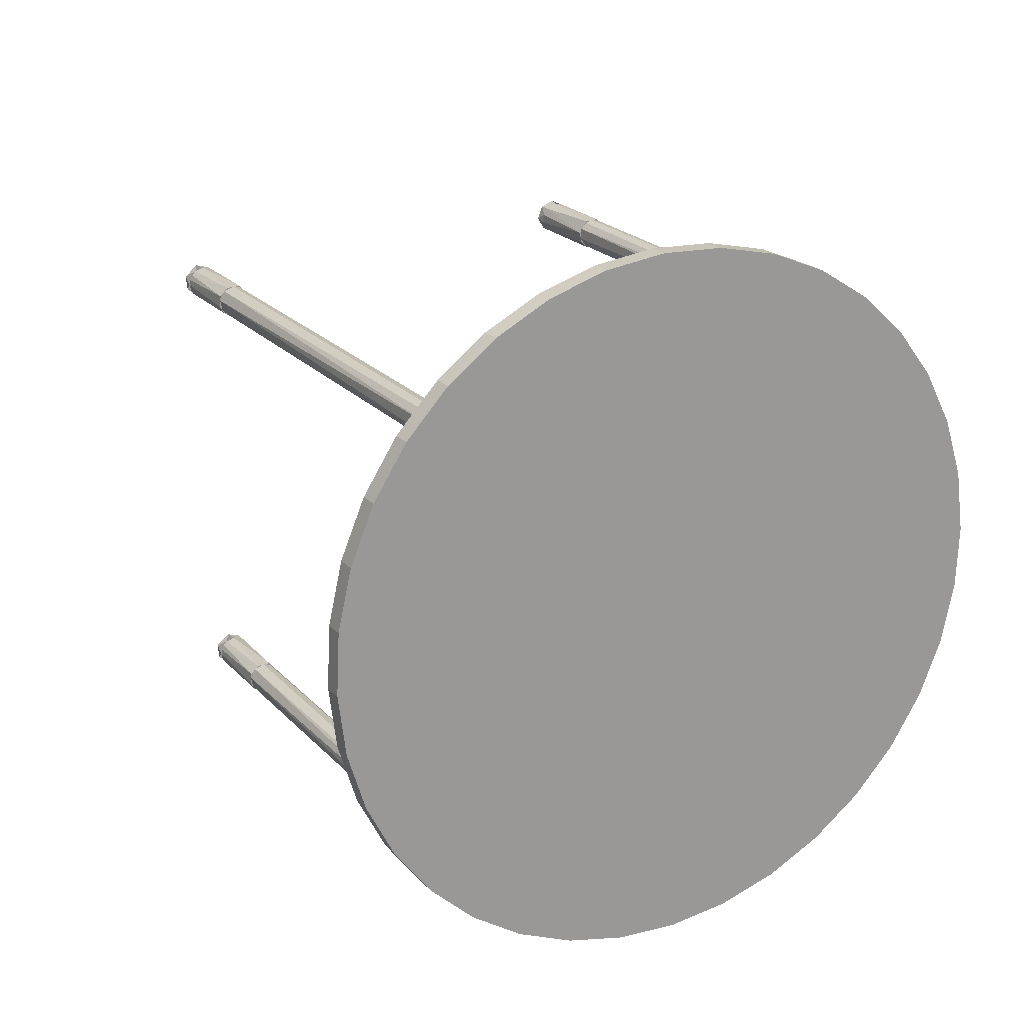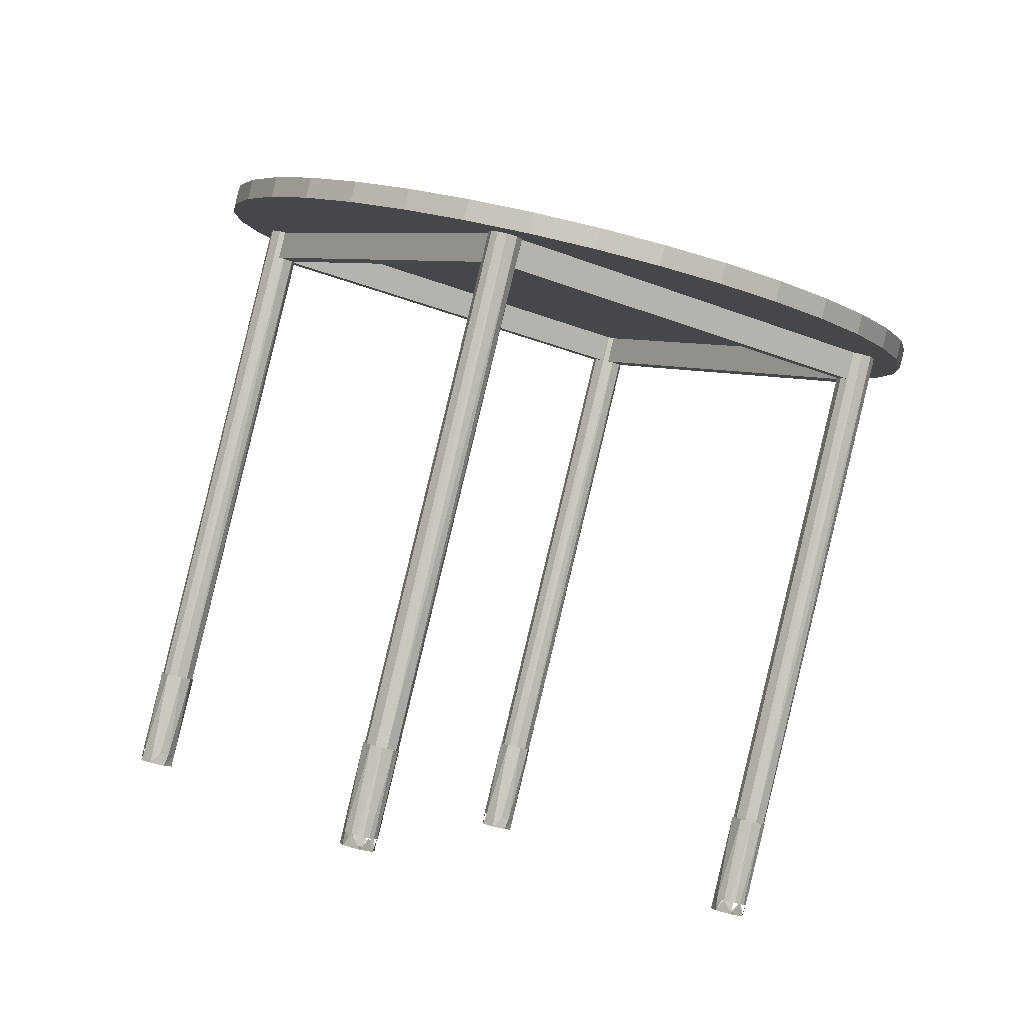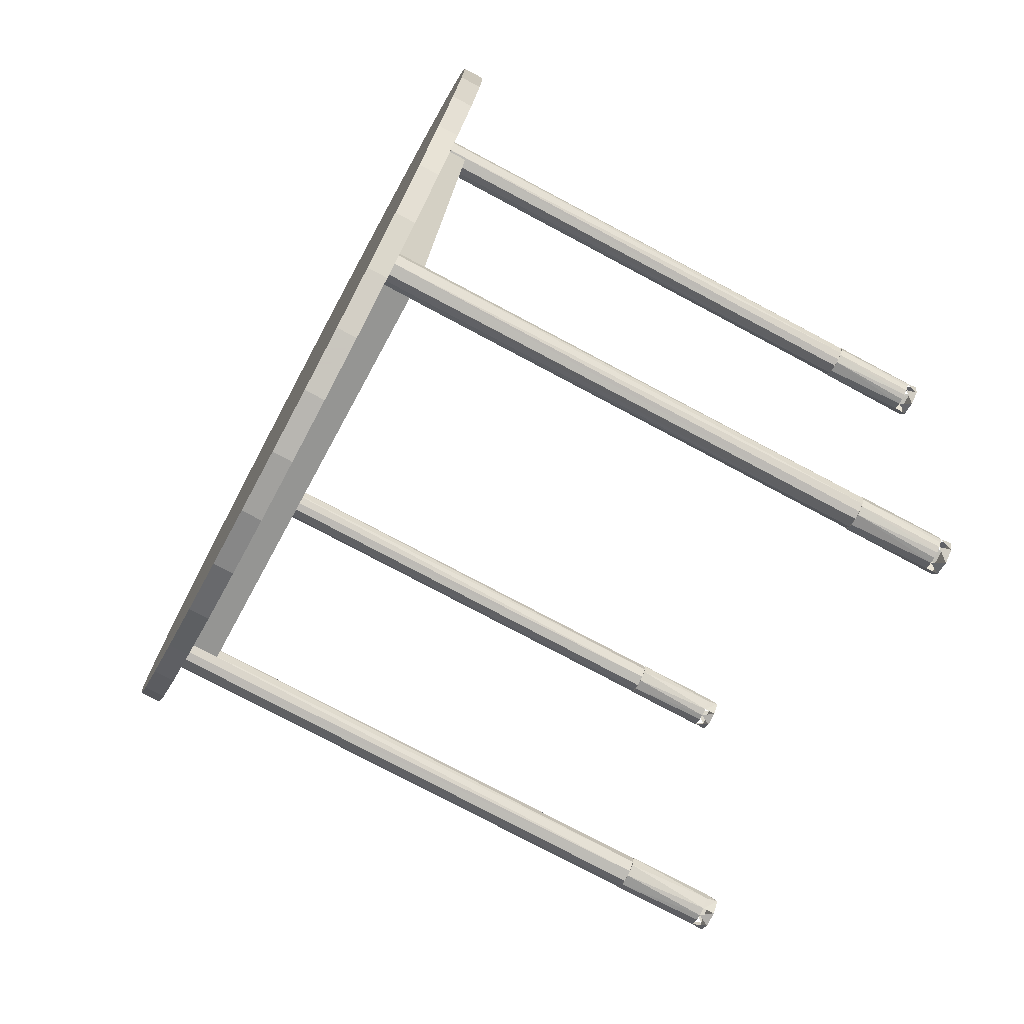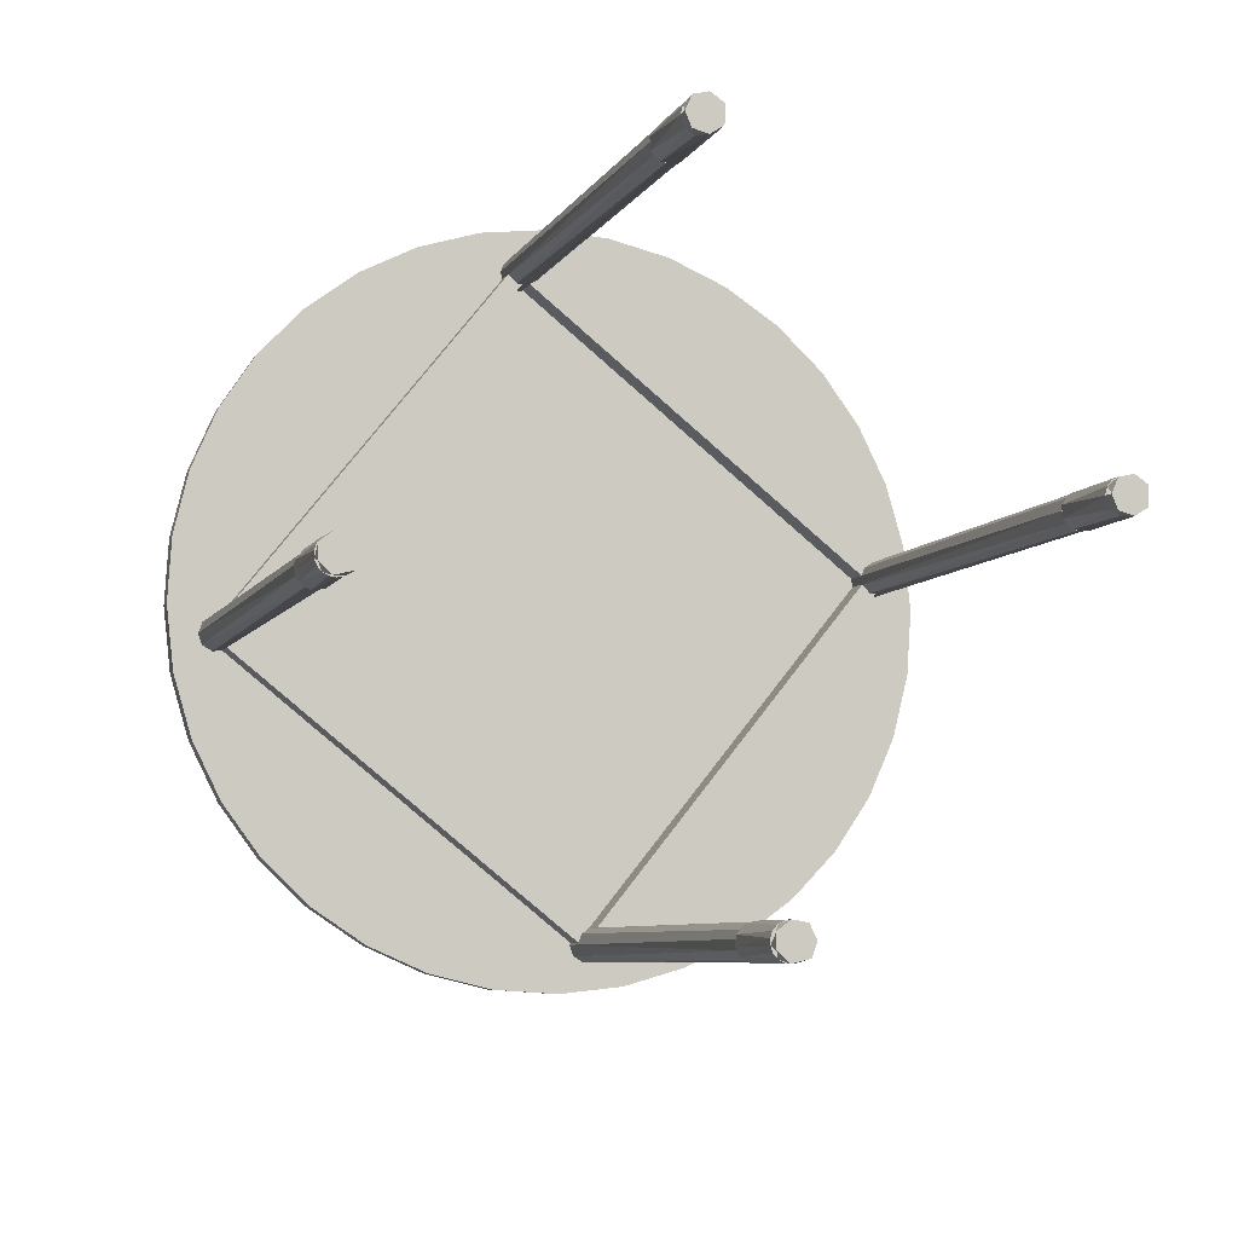
<metadata>
{"format":"obj","ext":"obj","renderer":"f3d","projection":"perspective","resolution":1024,"background":"white","views":[{"elev":26.3,"azim":121.7,"up":"+Z"},{"elev":-28.8,"azim":52.0,"up":"+Y"},{"elev":-66.1,"azim":-146.8,"up":"+Z"},{"elev":-71.3,"azim":-133.9,"up":"+Y"}]}
</metadata>
<code>
v 0.5725 -0.07342 -0.006796
v 0.588 -0.04562 -0.004183
v 0.5693 -0.06231 -0.1063
v 0.5604 -0.07603 0.09259
v 0.5848 -0.03451 -0.1037
v 0.5759 -0.04823 0.0952
v 0.551 -0.04305 -0.2028
v 0.5334 -0.07007 0.1888
v 0.5665 -0.01524 -0.2002
v 0.5489 -0.04227 0.1915
v 0.5181 -0.01621 -0.2936
v 0.4924 -0.05573 0.2791
v 0.5336 0.01159 -0.2909
v 0.5079 -0.02793 0.2817
v 0.4716 0.01739 -0.3757
v 0.4385 -0.03342 0.3605
v 0.4871 0.04519 -0.373
v 0.454 -0.005614 0.3631
v -0.02312 -0.7569 -0.4395
v -0.05515 -0.8061 0.2732
v 0.04188 -0.6397 -0.434
v 0.009861 -0.6889 0.2786
v -0.03388 -0.7738 -0.4304
v -0.06591 -0.823 0.2822
v 0.0403 -0.6398 -0.4232
v 0.008281 -0.689 0.2894
v 0.4213 0.04482 -0.3695
v 0.3892 -0.004355 0.3431
v -0.02412 -0.7555 -0.4486
v -0.02494 -0.7568 -0.4303
v -0.05614 -0.8047 0.264
v -0.05696 -0.806 0.2823
v 0.03876 -0.6397 -0.4157
v 0.00674 -0.6888 0.2969
v -0.03433 -0.7713 -0.4538
v -0.06635 -0.8205 0.2588
v 0.03888 -0.6374 -0.4407
v 0.006857 -0.6866 0.272
v 0.4183 0.04485 -0.352
v 0.3862 -0.004329 0.3606
v -0.02784 -0.7527 -0.4567
v -0.02938 -0.7551 -0.4223
v -0.05986 -0.8019 0.2559
v -0.06141 -0.8042 0.2903
v 0.03712 -0.6359 -0.4457
v 0.005097 -0.6851 0.2669
v 0.03146 -0.6363 -0.4083
v -0.000558 -0.6855 0.3044
v 0.4138 0.0504 -0.3845
v 0.3817 0.001227 0.3281
v -0.0338 -0.7488 -0.4627
v -0.03588 -0.752 -0.4164
v -0.06582 -0.798 0.25
v -0.0679 -0.8012 0.2962
v 0.03056 -0.6318 -0.4506
v -0.001467 -0.681 0.262
v 0.389 0.01252 -0.3806
v 0.3558 -0.03841 0.3574
v 0.4106 0.05144 -0.377
v 0.4091 0.04905 -0.3422
v 0.3774 0.000515 0.3611
v 0.377 -0.000128 0.3704
v 0.4129 0.05671 -0.4466
v 0.3735 -0.00383 0.4307
v 0.4284 0.08451 -0.444
v 0.389 0.02397 0.4333
v 0.02612 -0.6338 -0.4035
v -0.005908 -0.683 0.3092
v 0.02697 -0.6295 -0.4543
v -0.005049 -0.6787 0.2583
v -0.04933 -0.7617 -0.4682
v -0.08135 -0.8108 0.2444
v -0.04131 -0.7443 -0.4659
v -0.07333 -0.7935 0.2467
v -0.05392 -0.7642 -0.4137
v -0.08594 -0.8134 0.299
v 0.02028 -0.6257 -0.4544
v -0.01174 -0.6749 0.2582
v 0.3984 0.0546 -0.3386
v 0.3664 0.005429 0.3741
v -0.08029 -0.7947 0.3001
v -0.04827 -0.7455 -0.4126
v 0.01654 -0.6285 -0.4029
v -0.01549 -0.6777 0.3098
v 0.3993 0.05896 -0.3901
v 0.3673 0.009782 0.3225
v -0.04943 -0.7398 -0.4659
v -0.08145 -0.789 0.2467
v 0.01071 -0.6205 -0.4538
v -0.02132 -0.6696 0.2588
v 0.006461 -0.6228 -0.4038
v -0.02556 -0.672 0.3088
v 0.006266 -0.6224 -0.4067
v -0.02576 -0.6716 0.306
v 0.3655 0.02319 -0.3553
v 0.3346 -0.02423 0.3318
v 0.3887 0.06451 -0.3865
v 0.3872 0.06211 -0.3517
v 0.3567 0.01534 0.3262
v 0.3563 0.0147 0.3355
v 0.005357 -0.6179 -0.449
v -0.02667 -0.6671 0.2636
v 0.384 0.06316 -0.3441
v 0.352 0.01398 0.3685
v -0.06002 -0.7344 -0.4611
v -0.09205 -0.7836 0.2516
v -0.06955 -0.7509 -0.4625
v -0.1016 -0.8001 0.2501
v -0.06308 -0.7366 -0.4193
v -0.0951 -0.7858 0.2933
v -0.07255 -0.7532 -0.4211
v -0.1046 -0.8023 0.2915
v -0.002058 -0.6169 -0.4166
v -0.03408 -0.666 0.296
v 0.3795 0.06871 -0.3766
v 0.3475 0.01954 0.336
v -0.001941 -0.6146 -0.4415
v -0.03397 -0.6638 0.2711
v -0.06898 -0.7323 -0.4306
v -0.101 -0.7814 0.282
v -0.003482 -0.6144 -0.4341
v -0.03551 -0.6636 0.2786
v 0.3765 0.06874 -0.3592
v 0.3445 0.01957 0.3534
v -0.005063 -0.6146 -0.4232
v -0.03709 -0.6637 0.2894
v -0.06955 -0.7306 -0.4452
v -0.1016 -0.7797 0.2674
v -0.08005 -0.747 -0.4426
v -0.1121 -0.7961 0.27
v 0.3438 0.1006 -0.5044
v 0.2992 0.03214 0.4875
v 0.3593 0.1284 -0.5017
v 0.3147 0.05994 0.4901
v 0.2664 0.1477 -0.547
v 0.218 0.0734 0.5292
v 0.2819 0.1755 -0.5444
v 0.2335 0.1012 0.5318
v 0.183 0.1965 -0.5734
v 0.1324 0.1187 0.5544
v 0.1985 0.2243 -0.5708
v 0.1478 0.1465 0.5571
v 0.09627 0.2457 -0.5827
v 0.04481 0.1666 0.5626
v 0.1117 0.2735 -0.5801
v 0.06028 0.1944 0.5652
v 0.00872 0.2936 -0.5746
v -0.04196 0.2158 0.5533
v 0.02419 0.3214 -0.5719
v -0.0265 0.2436 0.5559
v -0.07695 0.3389 -0.5493
v -0.1253 0.2646 0.5269
v -0.06148 0.3667 -0.5467
v -0.1098 0.2924 0.5295
v -0.1582 0.3801 -0.5076
v -0.2027 0.3117 0.4842
v -0.1427 0.408 -0.505
v -0.1873 0.3395 0.4868
v -0.6562 -0.4261 -0.4463
v -0.6882 -0.4753 0.2663
v -0.6477 -0.4086 -0.4489
v -0.6798 -0.4577 0.2637
v -0.5833 -0.2925 -0.427
v -0.6153 -0.3417 0.2856
v -0.5839 -0.2912 -0.4378
v -0.6159 -0.3404 0.2748
v -0.2039 0.392 -0.363
v -0.2359 0.3428 0.3497
v -0.6496 -0.4089 -0.4344
v -0.6816 -0.4581 0.2782
v -0.5848 -0.29 -0.4453
v -0.6168 -0.3392 0.2673
v -0.5869 -0.2912 -0.4204
v -0.6189 -0.3403 0.2922
v -0.2053 0.3944 -0.3804
v -0.2373 0.3453 0.3322
v -0.6656 -0.4229 -0.425
v -0.6976 -0.472 0.2877
v -0.6565 -0.4061 -0.4232
v -0.6885 -0.4553 0.2894
v -0.6552 -0.403 -0.4642
v -0.6649 -0.4194 -0.4664
v -0.6969 -0.4686 0.2462
v -0.6878 -0.4517 0.2477
v -0.5914 -0.2856 -0.4529
v -0.6234 -0.3348 0.2597
v -0.2127 0.3955 -0.348
v -0.2447 0.3463 0.3646
v -0.5961 -0.287 -0.4106
v -0.6281 -0.3361 0.302
v -0.2369 0.3587 -0.3593
v -0.2677 0.3113 0.3279
v -0.2136 0.4 -0.3904
v -0.2152 0.3976 -0.3556
v -0.2457 0.3508 0.3222
v -0.2461 0.3502 0.3316
v -0.5965 -0.287 -0.4077
v -0.6285 -0.3361 0.3049
v -0.5963 -0.2824 -0.4578
v -0.6283 -0.3316 0.2549
v -0.666 -0.3964 -0.47
v -0.698 -0.4456 0.2427
v -0.6067 -0.2814 -0.4069
v -0.6387 -0.3306 0.3057
v -0.2239 0.4061 -0.3942
v -0.2559 0.3569 0.3184
v -0.704 -0.4473 0.296
v -0.672 -0.3982 -0.4166
v -0.6058 -0.277 -0.4585
v -0.6378 -0.3262 0.2541
v -0.2277 0.4033 -0.3426
v -0.2597 0.3541 0.37
v -0.6849 -0.4128 -0.4178
v -0.7169 -0.462 0.2948
v -0.6741 -0.3919 -0.47
v -0.7061 -0.4411 0.2426
v -0.6846 -0.4079 -0.4723
v -0.7166 -0.457 0.2403
v -0.6125 -0.2733 -0.4585
v -0.6445 -0.3225 0.2541
v -0.6162 -0.276 -0.4076
v -0.6482 -0.3252 0.305
v -0.2324 0.4161 -0.4508
v -0.2718 0.3556 0.4265
v -0.2169 0.4439 -0.4482
v -0.2564 0.3834 0.4291
v -0.6164 -0.2715 -0.4548
v -0.6484 -0.3207 0.2578
v -0.258 0.3729 -0.3849
v -0.2912 0.3219 0.3532
v -0.2364 0.4118 -0.3812
v -0.2379 0.4094 -0.3464
v -0.2695 0.3608 0.3569
v -0.27 0.3602 0.3662
v -0.6819 -0.3879 -0.4669
v -0.684 -0.3911 -0.4206
v -0.7139 -0.437 0.2457
v -0.716 -0.4402 0.292
v -0.6211 -0.2728 -0.4125
v -0.6532 -0.322 0.3001
v -0.2388 0.4139 -0.3888
v -0.2709 0.3647 0.3238
v -0.6884 -0.3848 -0.461
v -0.6899 -0.3872 -0.4266
v -0.7204 -0.434 0.2517
v -0.722 -0.4364 0.286
v -0.6234 -0.268 -0.45
v -0.6554 -0.3172 0.2626
v -0.6256 -0.2673 -0.445
v -0.6577 -0.3165 0.2676
v -0.2462 0.4149 -0.3564
v -0.2783 0.3658 0.3563
v -0.7009 -0.4001 -0.4582
v -0.7329 -0.4493 0.2545
v -0.6278 -0.2685 -0.4201
v -0.6598 -0.3176 0.2926
v -0.6928 -0.3831 -0.4529
v -0.6936 -0.3844 -0.4347
v -0.7249 -0.4323 0.2597
v -0.7257 -0.4335 0.2779
v -0.6286 -0.2673 -0.4275
v -0.6607 -0.3164 0.2851
v -0.2477 0.4174 -0.3738
v -0.2797 0.3682 0.3388
v -0.7034 -0.4009 -0.4347
v -0.7354 -0.4501 0.2779
v -0.6292 -0.2659 -0.4384
v -0.6613 -0.3151 0.2742
v -0.6946 -0.3829 -0.4438
v -0.7267 -0.4321 0.2688
v -0.2974 0.4457 -0.3807
v -0.3305 0.3949 0.3555
v -0.282 0.4735 -0.378
v -0.3151 0.4227 0.3581
v -0.3513 0.468 -0.2992
v -0.377 0.4285 0.2734
v -0.3358 0.4958 -0.2966
v -0.3616 0.4563 0.276
v -0.3923 0.4824 -0.209
v -0.41 0.4553 0.1827
v -0.3769 0.5102 -0.2064
v -0.3945 0.4831 0.1853
v -0.4193 0.4883 -0.1127
v -0.4283 0.4746 0.08616
v -0.4039 0.5161 -0.1101
v -0.4128 0.5024 0.08877
v -0.4314 0.4857 -0.01333
v -0.416 0.5135 -0.01071
f 192 196 96
f 96 196 100
f 196 233 100
f 100 233 61
f 233 230 61
f 61 230 58
f 230 192 58
f 58 192 96
f 191 194 192
f 192 194 196
f 194 231 196
f 196 231 233
f 231 229 233
f 233 229 230
f 229 191 230
f 230 191 192
f 95 98 191
f 191 98 194
f 98 59 194
f 194 59 231
f 59 57 231
f 231 57 229
f 57 95 229
f 229 95 191
f 96 100 95
f 95 100 98
f 100 61 98
f 98 61 59
f 61 58 59
f 59 58 57
f 58 96 57
f 57 96 95
f 188 174 168
f 188 190 174
f 212 204 188
f 188 204 190
f 234 240 212
f 212 240 204
f 252 240 234
f 252 262 240
f 264 262 252
f 264 250 262
f 242 250 264
f 242 228 250
f 206 210 242
f 242 210 228
f 195 186 206
f 206 186 210
f 176 186 195
f 176 166 186
f 168 166 176
f 168 174 166
f 188 168 212
f 212 168 234
f 234 168 252
f 252 168 264
f 264 168 242
f 242 168 206
f 206 168 195
f 195 168 176
f 166 174 186
f 186 174 210
f 210 174 228
f 228 174 250
f 250 174 262
f 262 174 240
f 240 174 204
f 204 174 190
f 198 180 164
f 164 180 170
f 198 207 180
f 222 207 198
f 222 238 207
f 256 246 222
f 222 246 238
f 256 260 246
f 268 270 256
f 256 270 260
f 268 259 270
f 248 245 268
f 268 245 259
f 220 237 248
f 248 237 245
f 220 216 237
f 200 202 220
f 220 202 216
f 200 184 202
f 172 184 200
f 172 162 184
f 164 162 172
f 164 170 162
f 198 164 222
f 222 164 256
f 256 164 268
f 268 164 248
f 248 164 220
f 220 164 200
f 200 164 172
f 202 170 216
f 270 170 260
f 180 178 170
f 170 178 160
f 207 214 180
f 180 214 178
f 238 266 214
f 270 254 266
f 245 218 254
f 202 183 218
f 162 160 184
f 184 160 183
f 170 160 162
f 207 238 170
f 238 246 170
f 246 260 170
f 270 259 170
f 259 245 170
f 245 237 170
f 237 216 170
f 202 184 170
f 183 160 218
f 218 160 254
f 254 160 266
f 266 160 214
f 214 160 178
f 187 173 167
f 187 189 173
f 211 203 187
f 187 203 189
f 232 239 211
f 211 239 203
f 251 239 232
f 251 261 239
f 263 261 251
f 263 249 261
f 241 249 263
f 241 227 249
f 205 209 241
f 241 209 227
f 193 185 205
f 205 185 209
f 175 185 193
f 175 165 185
f 167 165 175
f 167 173 165
f 187 167 211
f 211 167 232
f 232 167 251
f 251 167 263
f 263 167 241
f 241 167 205
f 205 167 193
f 193 167 175
f 165 173 185
f 185 173 209
f 209 173 227
f 227 173 249
f 249 173 261
f 261 173 239
f 239 173 203
f 203 173 189
f 197 179 163
f 163 179 169
f 197 208 179
f 221 208 197
f 221 236 208
f 255 244 221
f 221 244 236
f 255 258 244
f 267 269 255
f 255 269 258
f 267 257 269
f 247 243 267
f 267 243 257
f 219 235 247
f 247 235 243
f 219 215 235
f 199 201 219
f 219 201 215
f 199 181 201
f 171 181 199
f 171 161 181
f 163 161 171
f 163 169 161
f 197 163 221
f 221 163 255
f 255 163 267
f 267 163 247
f 247 163 219
f 219 163 199
f 199 163 171
f 201 169 215
f 215 169 235
f 258 169 244
f 244 169 236
f 236 169 208
f 179 177 169
f 169 177 159
f 208 213 179
f 179 213 177
f 236 265 213
f 269 253 265
f 243 217 253
f 201 182 217
f 161 159 181
f 181 159 182
f 169 159 161
f 258 269 169
f 269 257 169
f 257 243 169
f 243 235 169
f 201 181 169
f 182 159 217
f 217 159 253
f 253 159 265
f 265 159 213
f 213 159 177
f 124 114 104
f 114 94 104
f 94 84 104
f 104 84 80
f 84 48 80
f 80 48 62
f 62 48 40
f 48 26 40
f 40 26 28
f 26 38 28
f 28 38 50
f 38 56 50
f 56 78 50
f 50 78 86
f 78 102 86
f 86 102 99
f 99 102 116
f 102 122 116
f 116 122 124
f 122 114 124
f 116 124 99
f 99 124 86
f 86 124 50
f 50 124 28
f 28 124 40
f 40 124 62
f 62 124 80
f 80 124 104
f 94 114 84
f 84 114 48
f 48 114 26
f 26 114 38
f 38 114 56
f 56 114 78
f 78 114 102
f 102 114 122
f 120 110 126
f 126 110 92
f 110 81 92
f 92 81 68
f 81 54 68
f 54 44 68
f 68 44 34
f 44 32 34
f 32 20 34
f 34 20 22
f 20 31 22
f 31 43 22
f 22 43 46
f 43 53 46
f 46 53 70
f 53 74 70
f 74 88 70
f 70 88 90
f 88 106 90
f 90 106 118
f 106 128 118
f 118 128 126
f 128 120 126
f 118 126 90
f 90 126 70
f 70 126 46
f 46 126 22
f 22 126 34
f 34 126 68
f 68 126 92
f 130 112 120
f 120 112 110
f 112 76 110
f 110 76 81
f 76 24 54
f 24 36 20
f 36 72 43
f 72 108 88
f 108 130 106
f 106 130 128
f 128 130 120
f 106 88 120
f 88 74 120
f 74 53 120
f 53 43 120
f 43 31 120
f 31 20 120
f 20 32 120
f 32 44 120
f 44 54 120
f 54 81 120
f 112 130 76
f 76 130 24
f 24 130 36
f 36 130 72
f 72 130 108
f 123 113 103
f 113 93 103
f 93 83 103
f 103 83 79
f 83 47 79
f 79 47 60
f 60 47 39
f 47 25 39
f 39 25 27
f 25 37 27
f 27 37 49
f 37 55 49
f 55 77 49
f 49 77 85
f 77 101 85
f 85 101 97
f 97 101 115
f 101 121 115
f 115 121 123
f 121 113 123
f 115 123 97
f 97 123 85
f 85 123 49
f 49 123 27
f 27 123 39
f 39 123 60
f 60 123 79
f 79 123 103
f 93 113 83
f 83 113 47
f 47 113 25
f 25 113 37
f 37 113 55
f 55 113 77
f 77 113 101
f 101 113 121
f 119 109 125
f 125 109 91
f 109 82 91
f 91 82 67
f 82 52 67
f 52 42 67
f 67 42 33
f 42 30 33
f 30 19 33
f 33 19 21
f 19 29 21
f 29 41 21
f 21 41 45
f 41 51 45
f 45 51 69
f 51 73 69
f 73 87 69
f 69 87 89
f 87 105 89
f 89 105 117
f 105 127 117
f 117 127 125
f 127 119 125
f 117 125 89
f 89 125 69
f 69 125 45
f 45 125 21
f 21 125 33
f 33 125 67
f 67 125 91
f 52 119 42
f 42 119 30
f 30 119 19
f 87 119 105
f 129 111 119
f 119 111 109
f 111 75 109
f 109 75 82
f 75 23 52
f 23 35 19
f 35 71 41
f 71 107 87
f 107 129 105
f 105 129 127
f 127 129 119
f 87 73 119
f 73 51 119
f 51 41 119
f 41 29 119
f 29 19 119
f 52 82 119
f 111 129 75
f 75 129 23
f 23 129 35
f 35 129 71
f 71 129 107
f 285 288 281
f 281 288 277
f 277 288 273
f 273 288 225
f 225 288 157
f 157 288 153
f 153 288 149
f 149 288 145
f 145 288 141
f 141 288 137
f 137 288 133
f 133 288 65
f 65 288 17
f 17 288 13
f 13 288 9
f 9 288 5
f 5 288 2
f 2 288 6
f 6 288 10
f 10 288 14
f 14 288 18
f 18 288 66
f 66 288 134
f 134 288 138
f 138 288 142
f 142 288 146
f 146 288 150
f 150 288 154
f 154 288 158
f 158 288 226
f 226 288 274
f 274 288 278
f 278 288 282
f 282 288 286
f 284 287 280
f 280 287 276
f 276 287 272
f 272 287 224
f 224 287 156
f 156 287 152
f 152 287 148
f 148 287 144
f 144 287 140
f 140 287 136
f 136 287 132
f 132 287 64
f 64 287 16
f 16 287 12
f 12 287 8
f 8 287 4
f 4 287 1
f 1 287 3
f 3 287 7
f 7 287 11
f 11 287 15
f 15 287 63
f 63 287 131
f 131 287 135
f 135 287 139
f 139 287 143
f 143 287 147
f 147 287 151
f 151 287 155
f 155 287 223
f 223 287 271
f 271 287 275
f 275 287 279
f 279 287 283
f 287 284 288
f 288 284 286
f 284 280 286
f 286 280 282
f 280 276 282
f 282 276 278
f 276 272 278
f 278 272 274
f 272 224 274
f 274 224 226
f 224 156 226
f 226 156 158
f 156 152 158
f 158 152 154
f 152 148 154
f 154 148 150
f 148 144 150
f 150 144 146
f 144 140 146
f 146 140 142
f 140 136 142
f 142 136 138
f 136 132 138
f 138 132 134
f 132 64 134
f 134 64 66
f 64 16 66
f 66 16 18
f 16 12 18
f 18 12 14
f 12 8 14
f 14 8 10
f 8 4 10
f 10 4 6
f 4 1 6
f 6 1 2
f 1 3 2
f 2 3 5
f 3 7 5
f 5 7 9
f 7 11 9
f 9 11 13
f 11 15 13
f 13 15 17
f 15 63 17
f 17 63 65
f 63 131 65
f 65 131 133
f 131 135 133
f 133 135 137
f 135 139 137
f 137 139 141
f 139 143 141
f 141 143 145
f 143 147 145
f 145 147 149
f 147 151 149
f 149 151 153
f 151 155 153
f 153 155 157
f 155 223 157
f 157 223 225
f 223 271 225
f 225 271 273
f 271 275 273
f 273 275 277
f 275 279 277
f 277 279 281
f 279 283 281
f 281 283 285
f 283 287 285
f 285 287 288

</code>
